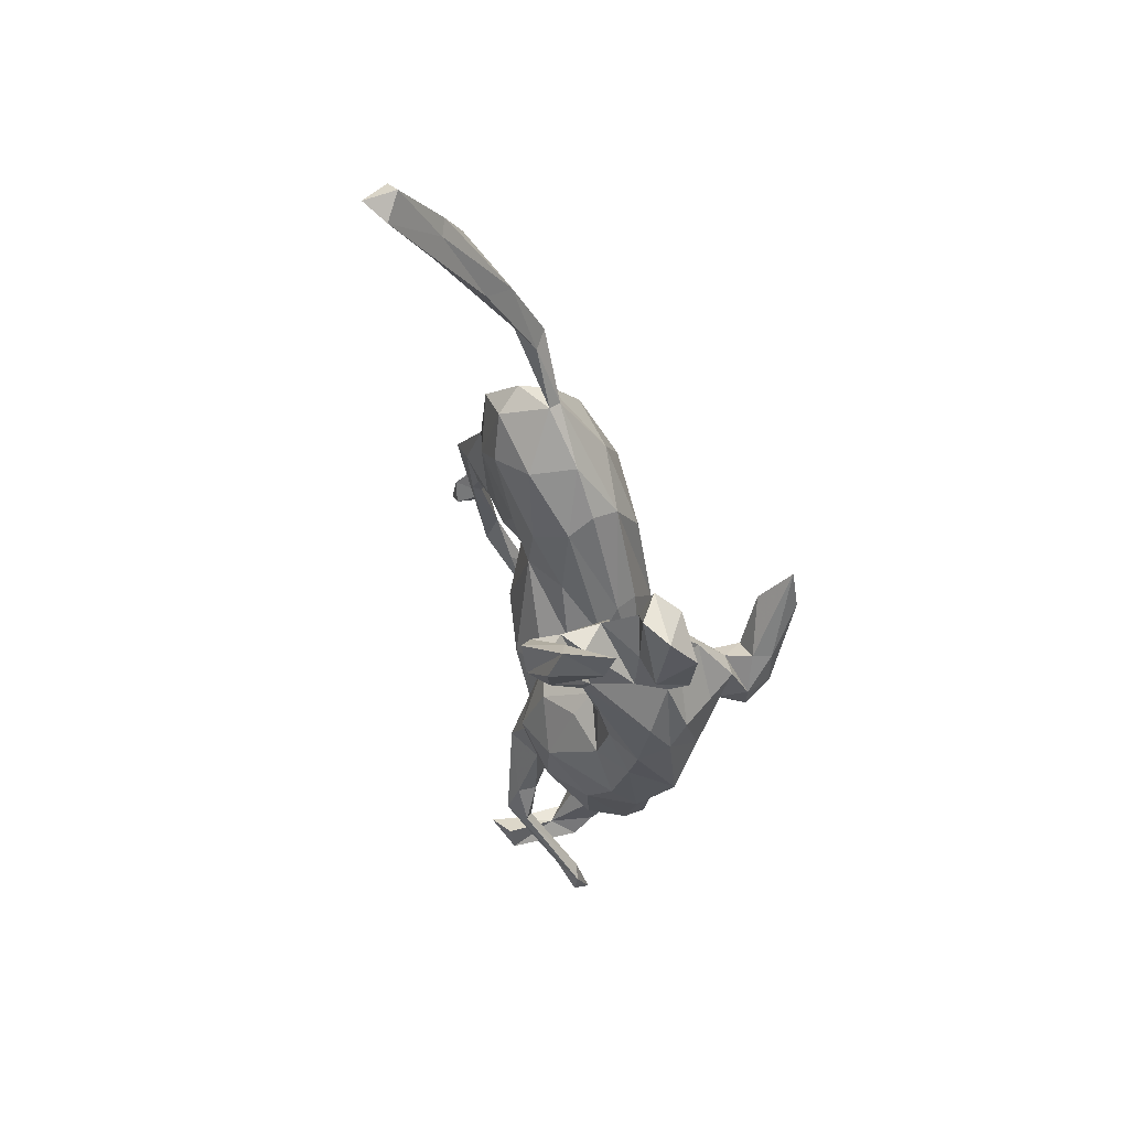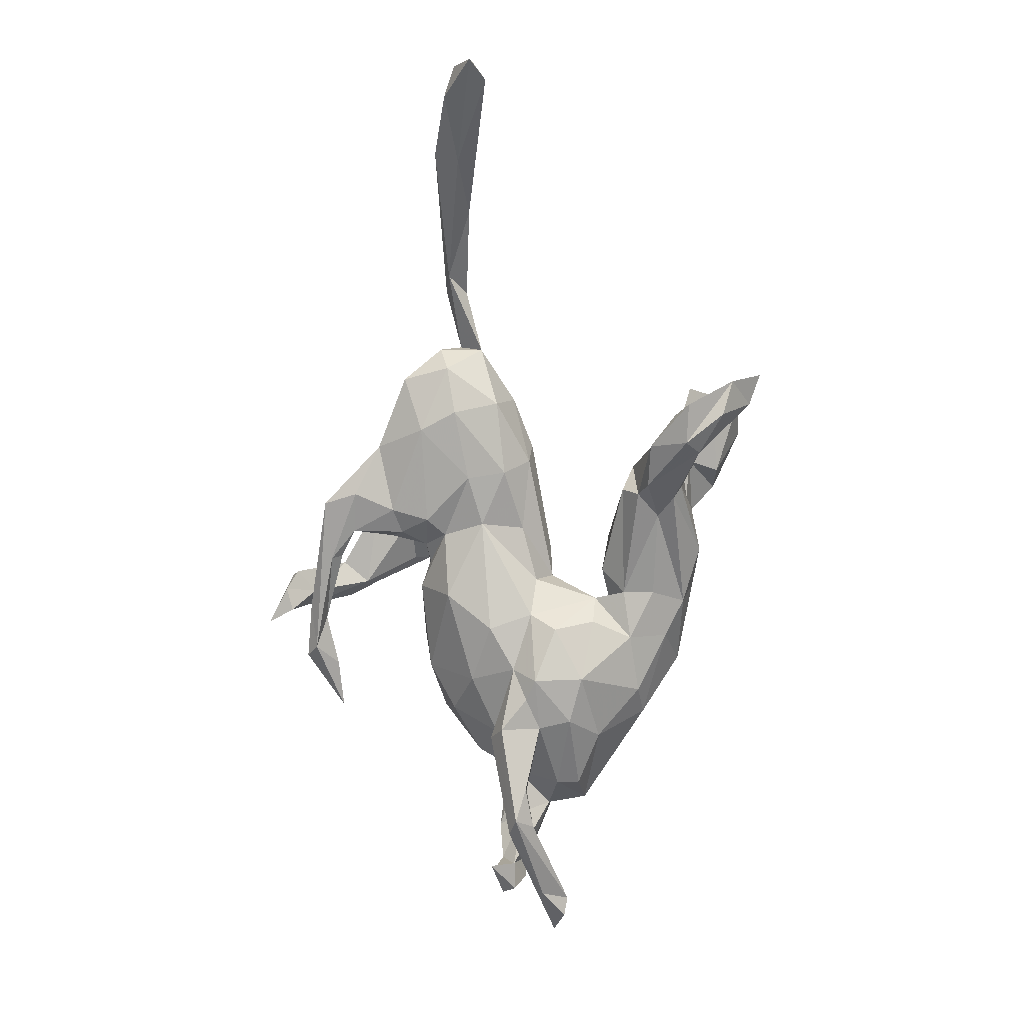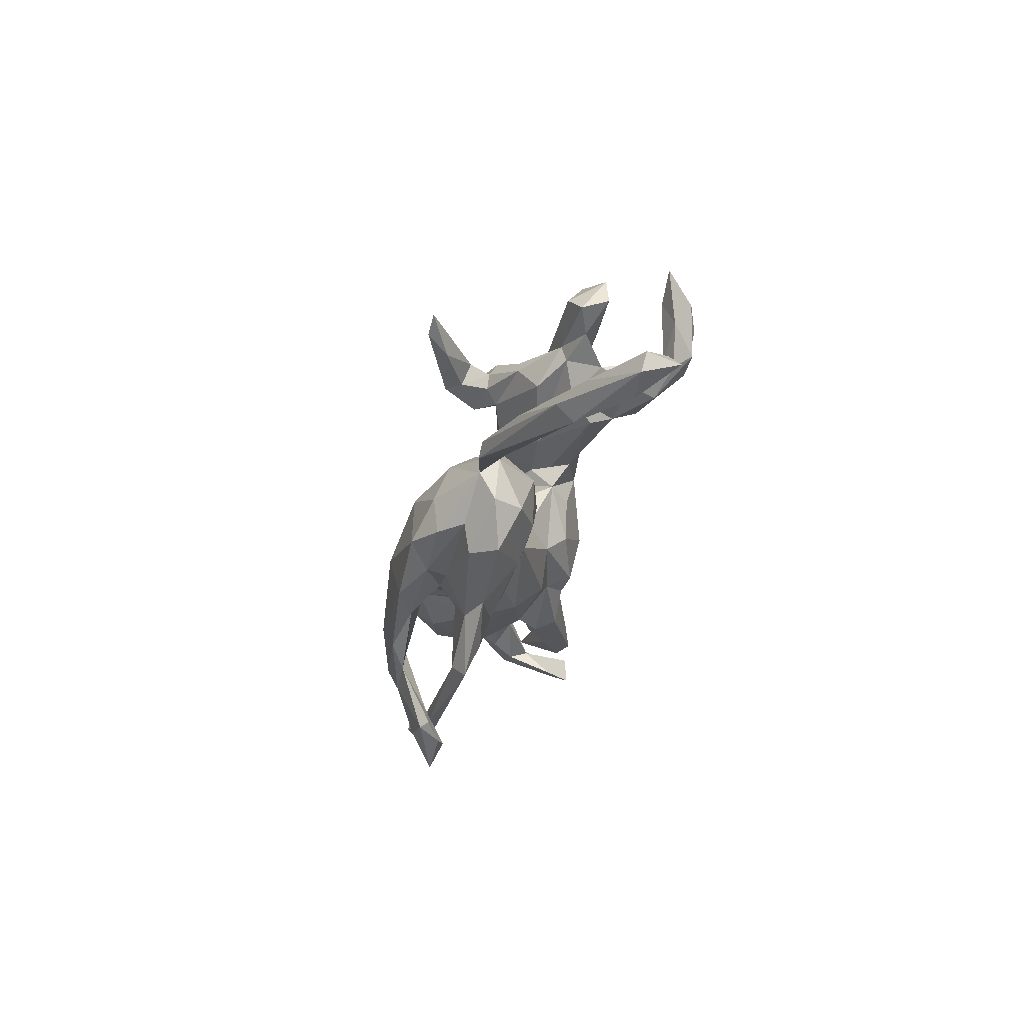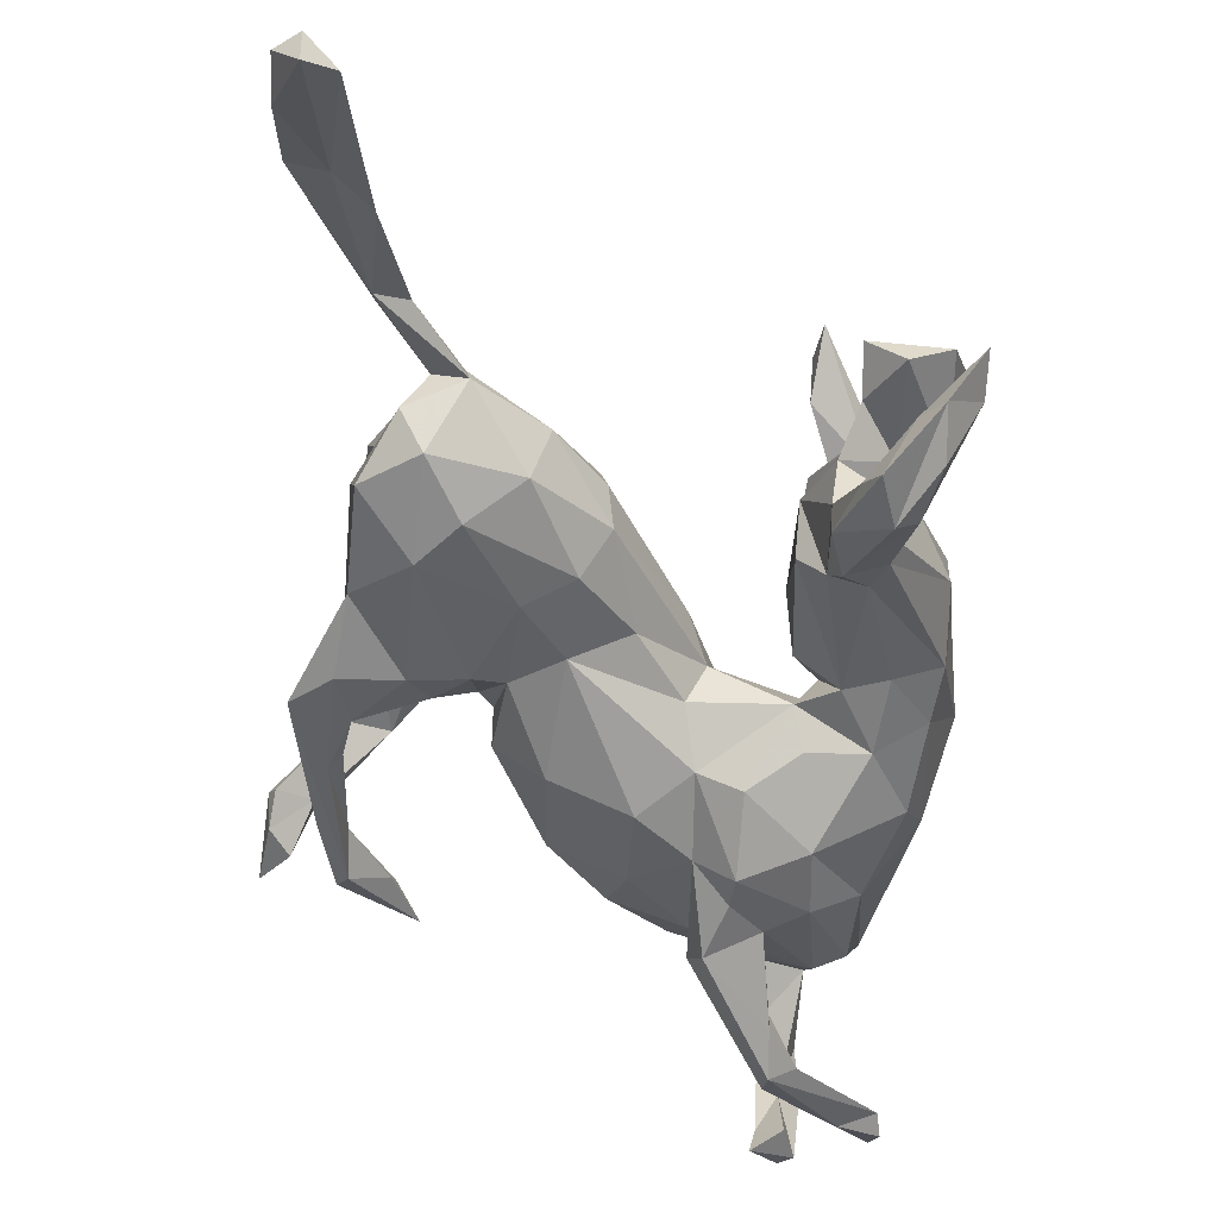
<metadata>
{"format":"obj","ext":"obj","renderer":"f3d","projection":"perspective","resolution":1024,"background":"white","views":[{"elev":44.0,"azim":-113.7,"up":"+Y"},{"elev":4.1,"azim":-174.8,"up":"+Y"},{"elev":62.9,"azim":113.7,"up":"+Y"},{"elev":-57.4,"azim":-163.8,"up":"+Z"}]}
</metadata>
<code>
v 0.1162 0.9683 -0.2854
v 0.4844 -0.02275 -0.01861
v 0.1158 0.8781 -0.1932
v 0.4886 -0.04511 -0.05973
v 0.1349 0.9127 -0.2838
v 0.1468 0.8207 -0.1518
v 0.1263 0.6935 -0.07392
v 0.4834 -0.08 0.001781
v 0.1643 0.8155 -0.1924
v 0.5248 -0.1135 -0.05497
v 0.09572 0.8576 -0.2058
v 0.08182 0.9769 -0.2803
v 0.4712 -0.01192 -0.03187
v 0.08089 0.9736 -0.3408
v 0.4384 -0.05317 -0.009893
v 0.3885 0.1079 -0.04916
v 0.4033 0.1318 -0.08404
v 0.4461 -0.08412 -0.01701
v 0.4766 -0.08741 -0.06289
v 0.4122 -0.06004 0.06753
v 0.0544 0.9393 -0.3098
v 0.1177 0.8004 -0.2134
v 0.2544 0.2988 0.09162
v 0.2413 0.3573 0.04098
v 0.3151 0.2008 -0.04504
v 0.2575 0.3553 -0.03134
v 0.4358 -0.1691 -0.01694
v 0.3659 0.03384 0.09471
v 0.2784 0.2565 0.04974
v 0.1055 0.7084 -0.1294
v 0.2402 0.3819 -0.0848
v 0.3408 0.151 -0.08866
v 0.357 0.09241 -0.03483
v 0.1641 0.5578 -0.01329
v 0.1537 0.5879 -0.06179
v 0.39 -0.00193 0.06301
v 0.2144 0.3782 -0.003382
v 0.3297 -0.001175 0.1348
v 0.4538 -0.0839 0.01133
v 0.1408 0.5786 -0.01008
v 0.314 0.1764 0.09676
v 0.1211 0.5543 -0.03313
v 0.3471 0.07528 -0.0646
v 0.2945 0.2461 -0.07526
v 0.3756 0.02339 -0.04714
v 0.32 0.1197 0.07046
v 0.3833 -0.07475 0.102
v 0.2611 0.2243 0.01827
v 0.3952 0.01747 -0.05857
v 0.172 0.4413 -0.04801
v 0.3444 -0.04289 0.07897
v 0.259 0.1594 0.03492
v 0.2668 0.1185 -0.07691
v 0.458 -0.1895 0.005436
v 0.4168 -0.1104 3.21e-05
v 0.3259 -0.045 0.1136
v 0.1539 0.4042 -0.09401
v 0.4374 -0.2101 0.03873
v 0.1821 0.3595 0.07546
v 0.09256 0.4405 -0.02201
v 0.2517 0.07294 -0.05345
v 0.2758 0.06431 -0.0324
v 0.1364 0.4464 -0.0008439
v 0.2343 0.121 0.1565
v 0.2765 0.1327 -0.005209
v 0.2484 0.004516 0.1243
v 0.2515 0.09047 0.07428
v 0.1373 0.3164 -0.1113
v 0.3903 -0.2981 0.04427
v 0.4016 -0.2372 0.05509
v 0.2181 0.003489 0.1663
v 0.08694 0.3189 0.08626
v 0.2043 0.2809 -0.1099
v 0.3966 -0.2069 0.02013
v 0.09888 0.4395 0.001339
v 0.1465 0.2377 0.1381
v 0.1576 0.07591 0.1601
v 0.2062 0.04603 -0.02063
v 0.1975 0.09889 -0.07504
v 0.2122 0.006154 0.1029
v 0.2054 -0.05462 0.1138
v 0.1127 0.1843 -0.08901
v 0.1753 -0.001759 0.1442
v 0.1998 0.009766 -0.004212
v 0.05594 0.3335 -0.07777
v 0.2212 -0.1453 0.07863
v 0.2178 -0.04124 -0.006148
v 0.08342 0.1025 0.1547
v 0.03323 0.1558 0.1296
v 0.02899 0.3399 0.00407
v 0.1534 -0.05529 0.1611
v 0.1885 -0.2127 0.1395
v -0.007302 0.246 0.01933
v 0.1644 0.0673 -0.05119
v 0.005681 0.2318 0.07349
v 0.202 -0.2073 0.01269
v 0.1547 -0.05262 -0.081
v 0.1238 -0.2487 0.1793
v 0.08666 0.09093 -0.0693
v 0.04088 0.1951 -0.07856
v -0.005129 0.2164 -0.02816
v -0.04326 0.03457 0.0544
v 0.06697 -0.1162 -0.105
v 0.03052 -0.04104 0.1611
v -0.02602 0.03362 0.09913
v 0.1455 -0.3254 0.1419
v 0.1803 -0.3031 0.09341
v 0.007675 0.08147 -0.03542
v -0.04905 -0.02052 0.02135
v 0.1514 -0.2922 -0.005426
v 0.02021 -0.3016 0.1504
v 0.01033 -0.157 0.1564
v 0.107 -0.2237 -0.07062
v -0.02041 -0.02306 -0.03696
v 0.09143 -0.1943 0.1864
v -0.01298 -0.09006 -0.08331
v 0.02084 -0.1994 -0.09835
v 0.05965 -0.3349 -0.04404
v 0.1018 -0.3846 0.02916
v -0.2679 0.2331 0.288
v -0.2295 0.1608 0.2419
v 0.05421 -0.4176 0.1206
v 0.04194 -0.3167 -0.1289
v -0.02558 -0.2163 -0.1337
v -0.04815 -0.1285 0.09987
v -0.2426 0.1917 0.2904
v -0.1417 -0.1168 0.04913
v -0.1967 0.1639 -0.09528
v -0.1645 0.06411 0.006606
v -0.006868 -0.2567 -0.1218
v 0.04152 -0.4187 -0.06633
v 0.0665 -0.3383 -0.09331
v -0.2942 0.06741 0.2435
v -0.163 -0.03047 0.08873
v -0.2385 -0.001204 0.2554
v 0.02262 -0.4232 0.00335
v -0.28 0.0668 0.2123
v 0.04329 -0.4146 0.04341
v -0.2154 0.2069 -0.04714
v 0.01154 -0.4301 0.08845
v 0.05745 -0.5394 0.0118
v -0.2714 0.2662 -0.08529
v -0.2225 0.1842 0.03369
v -0.2772 0.2307 -0.006621
v -0.03637 -0.3016 0.124
v -0.1375 -0.1032 -0.07548
v -0.2318 0.05709 0.2117
v -0.219 0.05087 0.127
v -0.2366 0.07115 0.1545
v -0.06344 -0.1166 -0.1051
v -0.1534 -0.002186 -0.02794
v -0.2286 0.1572 -0.1323
v -0.2594 0.1508 0.09348
v -0.3014 0.3147 -0.2271
v 0.02776 -0.3668 -0.039
v -0.3284 0.3634 -0.0156
v 0.04493 -0.5447 0.05939
v -0.2585 0.2554 -0.1542
v -0.3106 0.3017 -0.03366
v -0.2703 0.1543 0.3002
v -0.1399 -0.0595 -0.03945
v -0.1677 -0.07535 0.022
v -0.3002 0.143 0.05292
v -0.3011 0.2338 0.01448
v -0.1981 -0.04547 -0.05421
v -0.0323 -0.3164 -0.1061
v 0.0233 -0.5647 0.06376
v -0.2542 0.2539 -0.2083
v -0.3537 0.3267 0.0245
v -0.3269 0.3352 -0.2551
v -0.2201 -0.008268 0.1788
v -0.2665 0.07769 0.1631
v -0.04287 -0.5034 0.08897
v 0.04875 -0.5991 -0.02426
v -0.3724 0.3495 -0.05632
v -0.2978 -0.002945 0.1979
v -0.03619 -0.472 0.1145
v 0.009192 -0.5079 -0.005935
v -0.007101 -0.4353 -0.1367
v -0.2792 0.145 0.09978
v -0.1776 -0.2117 0.08518
v -0.3282 0.2184 -0.03882
v 0.05233 -0.5933 -0.1235
v -0.2667 0.1121 -0.1052
v 0.03928 -0.658 -0.00418
v -0.2487 0.1768 -0.1753
v -0.005755 -0.4441 -0.09853
v -0.3077 0.2511 -0.1318
v 0.058 -0.5822 -0.1698
v -0.09295 -0.301 -0.1097
v -0.2628 -0.001781 0.1145
v -0.302 0.06454 0.1605
v -0.2761 -0.05817 0.2085
v 0.03827 -0.6443 -0.131
v -0.3179 0.2922 -0.1995
v -0.02117 -0.5115 -0.1251
v -0.3761 0.1631 0.03531
v -0.276 -0.0138 0.254
v -0.04114 -0.4969 0.03839
v -0.1294 -0.3369 0.1039
v 3.211e-05 -0.6069 0.02788
v 0.01095 -0.4957 -0.1534
v -0.2907 0.001656 0.1453
v -0.3409 0.2609 -0.196
v -0.3228 0.2619 -0.2448
v 0.01369 -0.5809 -0.148
v -0.4232 0.3326 -0.02997
v 0.0236 -0.6052 -0.05362
v -0.2981 0.1503 -0.1305
v -0.3471 0.2421 -0.2134
v -0.3226 0.1474 -0.04328
v -0.373 0.3573 -0.1979
v -0.2568 -0.04484 -0.05885
v 0.003543 -0.6425 -0.009064
v -0.2088 -0.1009 0.1172
v -0.4095 0.3791 -0.2167
v 0.01476 -0.6339 -0.1396
v -0.06392 -0.4382 -0.03845
v -0.1067 -0.4387 -0.02853
v -0.3825 0.2004 -0.03313
v 0.02604 -0.5267 -0.1303
v -0.1172 -0.2141 -0.1177
v -0.3127 0.1715 -0.122
v -0.1998 -0.2199 0.09197
v -0.05561 -0.7526 -0.004006
v -0.3331 0.1177 0.01631
v -0.3918 0.3165 -0.2356
v -0.3161 0.03563 0.1118
v 0.002368 -0.5298 -0.1064
v -0.3492 0.04042 -0.02218
v -0.2947 -0.09928 0.1017
v -0.4165 0.3335 -0.1541
v -0.1278 -0.4663 0.0836
v -0.1484 -0.3376 -0.05066
v -0.2118 -0.1363 -0.06198
v -0.4253 0.2707 0.02162
v -0.2003 -0.3279 0.06134
v -0.3172 -0.06397 -0.02948
v -0.1149 -0.4846 0.04792
v -0.2275 -0.2452 -0.03687
v -0.463 0.3904 -0.1475
v -0.4431 0.3343 -0.1584
v -0.3474 0.02351 0.0498
v -0.08495 -0.6767 -0.04194
v -0.05781 -0.6657 -0.03178
v -0.3353 -0.03559 0.02546
v -0.2532 -0.23 0.08869
v -0.03648 -0.6631 -0.06659
v -0.3053 -0.1917 0.05422
v -0.2821 -0.1344 -0.02999
v -0.2363 -0.2966 0.01173
v -0.07916 -0.7113 -0.04575
f 106 107 122
f 228 231 243
f 92 86 107
f 92 107 106
f 104 112 105
f 105 112 125
f 125 111 145
f 111 122 145
f 148 143 134
f 149 153 148
f 215 134 224
f 148 134 215
f 191 148 215
f 180 228 163
f 180 192 228
f 215 224 231
f 224 247 231
f 191 215 231
f 193 191 203
f 203 191 231
f 203 231 228
f 41 28 38
f 23 41 64
f 41 38 64
f 76 23 64
f 59 23 76
f 38 56 71
f 71 56 66
f 155 132 131
f 116 114 161
f 118 117 132
f 113 117 118
f 113 103 117
f 118 132 155
f 136 118 155
f 110 113 118
f 116 99 114
f 99 116 103
f 113 97 103
f 103 97 99
f 94 99 97
f 82 68 100
f 68 85 100
f 82 73 68
f 79 82 94
f 73 82 79
f 68 57 85
f 61 53 79
f 53 73 79
f 53 44 73
f 73 57 68
f 11 7 30
f 3 7 11
f 6 7 3
f 10 4 19
f 152 168 186
f 179 166 187
f 202 123 179
f 221 123 202
f 168 158 154
f 168 152 158
f 179 123 166
f 11 21 12
f 9 1 5
f 205 216 227
f 170 216 205
f 205 227 210
f 189 217 194
f 154 170 168
f 168 205 186
f 205 168 170
f 189 183 206
f 14 12 21
f 1 12 14
f 1 14 5
f 22 5 14
f 189 206 217
f 22 14 21
f 131 221 229
f 132 221 131
f 185 174 183
f 32 44 53
f 44 31 73
f 45 55 49
f 33 43 62
f 62 43 61
f 32 53 43
f 43 53 61
f 31 50 57
f 73 31 57
f 78 62 61
f 57 60 85
f 87 84 94
f 61 79 78
f 78 79 94
f 84 78 94
f 87 94 97
f 99 94 82
f 100 85 101
f 96 113 110
f 96 87 97
f 96 97 113
f 99 82 100
f 99 100 108
f 100 101 108
f 99 108 114
f 119 110 118
f 119 118 136
f 161 114 109
f 141 138 136
f 141 136 178
f 119 136 138
f 129 128 151
f 130 124 166
f 123 130 166
f 117 124 130
f 124 116 150
f 117 116 124
f 103 116 117
f 123 117 130
f 123 132 117
f 21 11 30
f 22 21 30
f 12 3 11
f 12 1 3
f 1 6 3
f 1 9 6
f 9 5 22
f 216 241 242
f 227 216 242
f 210 227 242
f 232 210 242
f 195 204 232
f 212 195 232
f 216 170 212
f 170 154 212
f 232 204 210
f 186 210 209
f 186 205 210
f 187 196 179
f 187 229 196
f 202 196 244
f 202 179 196
f 208 217 206
f 206 183 208
f 183 194 185
f 183 189 194
f 212 154 195
f 195 223 204
f 154 158 195
f 132 123 221
f 35 22 30
f 44 26 31
f 25 26 44
f 17 44 32
f 17 25 44
f 65 25 33
f 16 33 25
f 16 25 17
f 33 45 43
f 49 43 45
f 49 32 43
f 33 16 45
f 45 16 55
f 18 17 27
f 16 17 18
f 27 17 49
f 54 18 27
f 19 4 15
f 8 10 19
f 35 9 22
f 4 13 15
f 4 2 13
f 2 10 8
f 10 2 4
f 244 225 252
f 248 252 225
f 17 32 49
f 197 182 220
f 226 182 197
f 211 182 226
f 197 163 226
f 233 173 239
f 173 199 239
f 199 173 201
f 156 207 175
f 72 76 89
f 95 104 105
f 111 98 122
f 148 191 171
f 71 64 38
f 72 59 76
f 71 66 80
f 71 80 83
f 83 80 81
f 83 81 91
f 77 71 83
f 88 64 77
f 76 64 88
f 91 81 92
f 91 92 98
f 91 98 115
f 88 77 83
f 88 83 91
f 76 88 89
f 92 106 98
f 104 91 115
f 88 91 104
f 89 88 104
f 95 89 104
f 98 106 122
f 104 115 112
f 115 98 111
f 111 112 115
f 112 111 125
f 171 149 148
f 171 147 149
f 149 147 172
f 193 171 191
f 172 176 192
f 153 149 172
f 153 172 180
f 180 172 192
f 192 176 203
f 192 203 228
f 64 71 77
f 156 169 207
f 159 144 164
f 164 156 159
f 161 127 162
f 173 167 201
f 173 157 167
f 167 157 201
f 139 129 144
f 129 143 144
f 129 151 162
f 109 127 161
f 140 138 157
f 138 141 157
f 122 119 138
f 108 101 109
f 114 108 109
f 107 110 119
f 107 96 110
f 101 90 93
f 85 60 90
f 85 90 101
f 86 87 96
f 199 218 239
f 233 177 173
f 164 163 169
f 169 163 197
f 164 180 163
f 134 162 181
f 162 127 181
f 181 145 200
f 200 145 233
f 145 177 233
f 177 140 173
f 164 153 180
f 143 153 164
f 144 143 164
f 143 148 153
f 143 129 134
f 134 129 162
f 127 125 181
f 181 125 145
f 145 140 177
f 122 140 145
f 122 138 140
f 109 125 127
f 109 102 125
f 101 102 109
f 102 105 125
f 107 119 122
f 102 95 105
f 93 102 101
f 93 95 102
f 86 96 107
f 90 95 93
f 75 95 90
f 80 78 81
f 81 87 86
f 81 84 87
f 81 78 84
f 74 70 69
f 80 52 78
f 169 156 164
f 140 157 173
f 209 230 238
f 213 238 250
f 235 213 250
f 240 235 250
f 6 34 40
f 40 75 42
f 54 69 58
f 211 226 230
f 226 246 230
f 207 169 236
f 237 233 239
f 237 239 251
f 246 249 238
f 246 238 230
f 226 243 246
f 220 236 197
f 249 237 251
f 47 20 39
f 36 2 20
f 47 39 51
f 46 29 52
f 29 37 48
f 48 37 26
f 29 24 37
f 37 24 63
f 40 34 75
f 39 15 51
f 46 52 67
f 48 25 52
f 29 48 52
f 63 50 37
f 34 63 75
f 58 69 70
f 209 223 230
f 184 238 213
f 165 213 235
f 222 235 240
f 222 146 235
f 234 222 240
f 219 190 234
f 188 211 223
f 142 211 188
f 158 142 188
f 158 139 142
f 213 165 184
f 128 152 165
f 146 161 235
f 136 155 218
f 155 131 187
f 174 178 208
f 139 152 128
f 139 158 152
f 151 128 165
f 150 161 146
f 150 116 161
f 241 232 242
f 218 190 219
f 155 166 218
f 60 75 90
f 52 65 78
f 65 62 78
f 27 74 69
f 42 75 60
f 35 42 60
f 63 60 50
f 63 35 60
f 34 35 63
f 25 65 52
f 62 65 33
f 27 49 55
f 27 55 74
f 55 70 74
f 55 18 70
f 54 27 69
f 35 30 42
f 30 7 42
f 6 40 7
f 26 37 50
f 31 26 50
f 48 26 25
f 15 13 36
f 13 2 36
f 39 19 15
f 18 58 70
f 54 58 18
f 8 19 39
f 6 9 34
f 34 9 35
f 8 39 20
f 8 20 2
f 57 50 60
f 16 18 55
f 36 20 28
f 23 24 29
f 237 200 233
f 181 200 224
f 224 200 237
f 134 181 224
f 163 228 243
f 226 163 243
f 236 169 197
f 247 224 237
f 231 247 249
f 246 231 249
f 231 246 243
f 247 237 249
f 28 20 47
f 28 46 36
f 36 46 51
f 28 47 38
f 28 41 46
f 41 23 29
f 41 29 46
f 63 24 59
f 24 23 59
f 38 47 56
f 56 47 51
f 56 51 66
f 51 46 67
f 51 67 66
f 63 59 72
f 67 52 80
f 66 67 80
f 75 63 72
f 95 75 72
f 95 72 89
f 86 92 81
f 248 244 252
f 202 244 248
f 196 245 244
f 196 229 245
f 229 225 245
f 221 202 248
f 212 232 241
f 223 209 210
f 204 223 210
f 184 186 209
f 190 222 234
f 221 225 229
f 225 221 248
f 217 208 214
f 214 194 217
f 185 194 214
f 183 174 208
f 158 188 223
f 165 152 184
f 152 186 184
f 150 146 222
f 150 222 124
f 124 222 190
f 166 190 218
f 166 124 190
f 166 155 187
f 187 131 229
f 216 212 241
f 195 158 223
f 250 238 249
f 251 250 249
f 240 250 251
f 220 207 236
f 223 211 230
f 251 234 240
f 234 251 239
f 219 234 239
f 220 175 207
f 218 219 239
f 208 201 214
f 208 199 201
f 178 199 208
f 201 185 214
f 159 156 175
f 182 175 220
f 142 182 211
f 142 159 182
f 142 144 159
f 161 165 235
f 162 165 161
f 162 151 165
f 136 199 178
f 199 136 218
f 174 141 178
f 157 185 201
f 157 141 185
f 185 141 174
f 142 139 144
f 128 129 139
f 147 171 135
f 135 171 193
f 172 147 137
f 172 137 176
f 176 198 193
f 176 193 203
f 135 121 147
f 121 137 147
f 121 120 137
f 176 133 198
f 135 193 198
f 176 137 133
f 133 160 198
f 121 126 120
f 126 121 135
f 160 126 135
f 120 160 133
f 137 120 133
f 198 160 135
f 245 225 244
f 126 160 120
f 15 36 51
f 184 209 238
f 7 40 42
f 182 159 175

</code>
